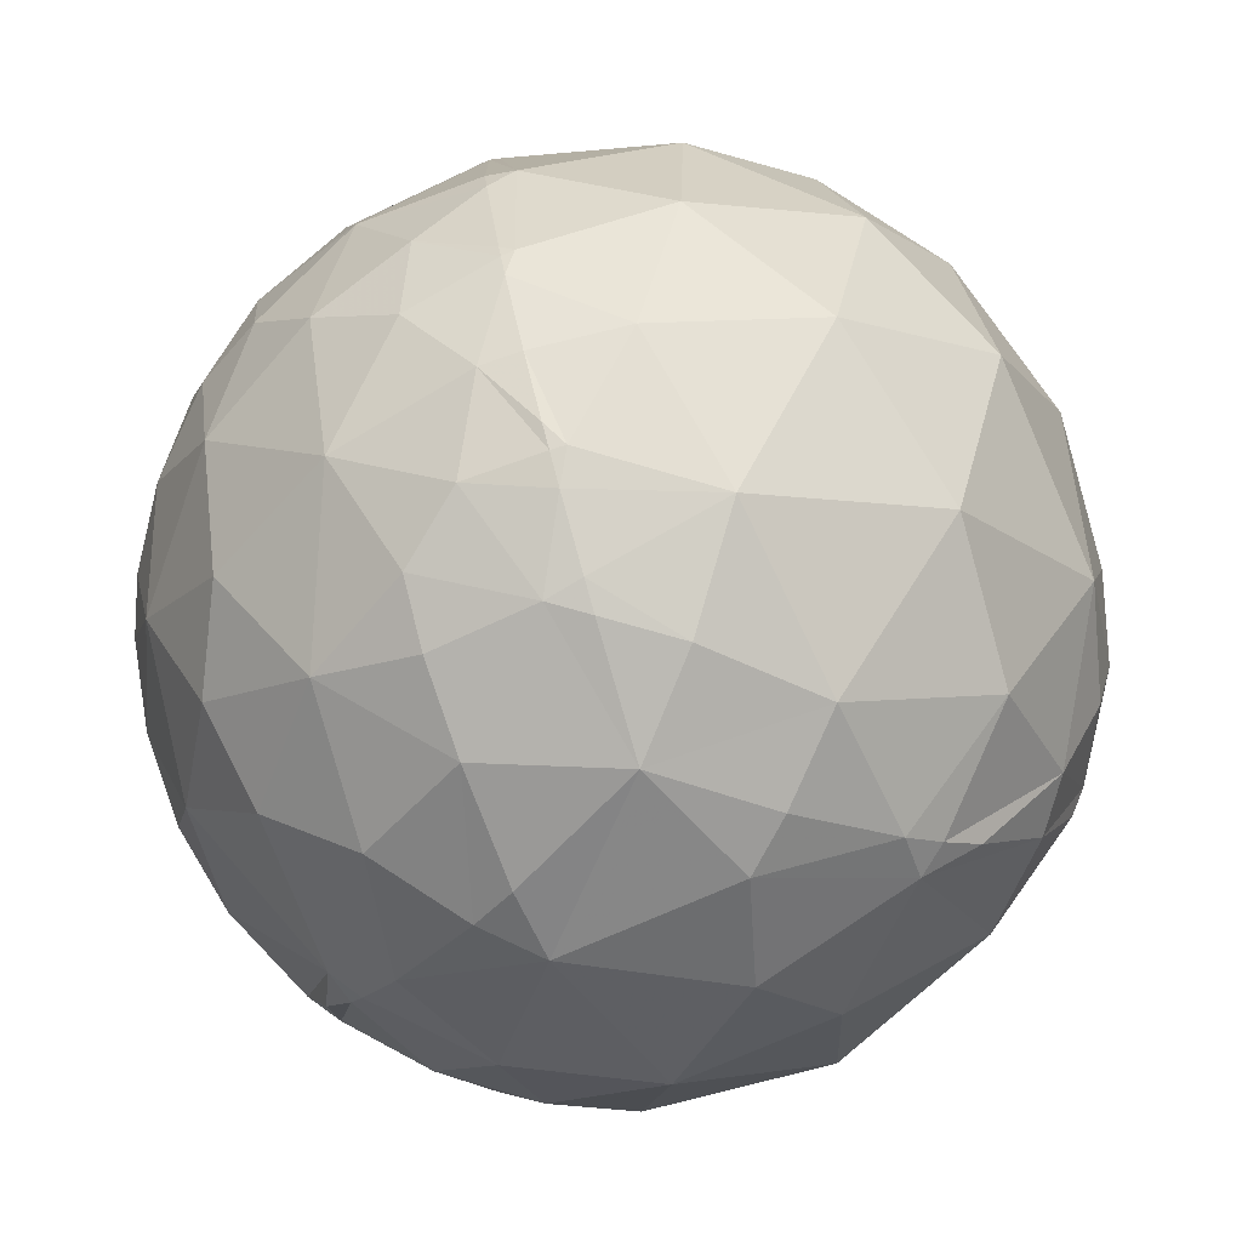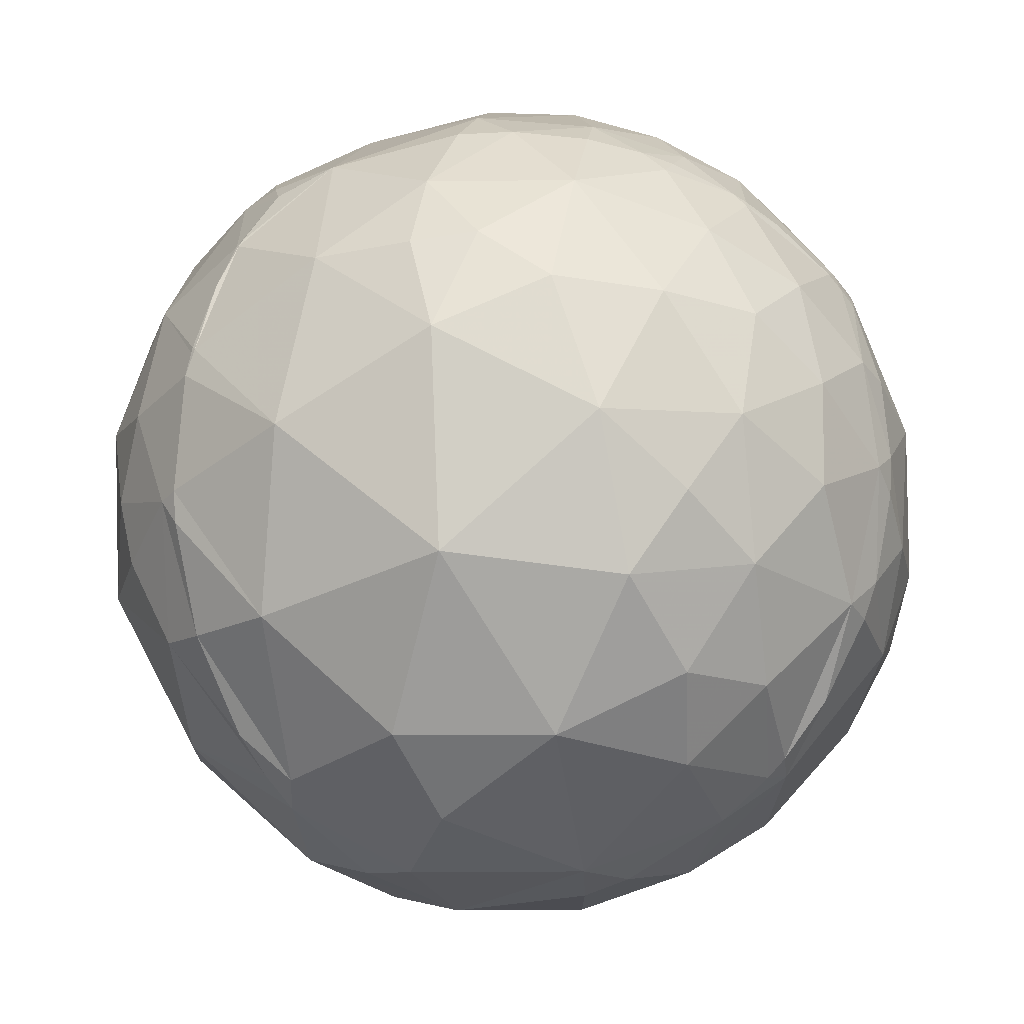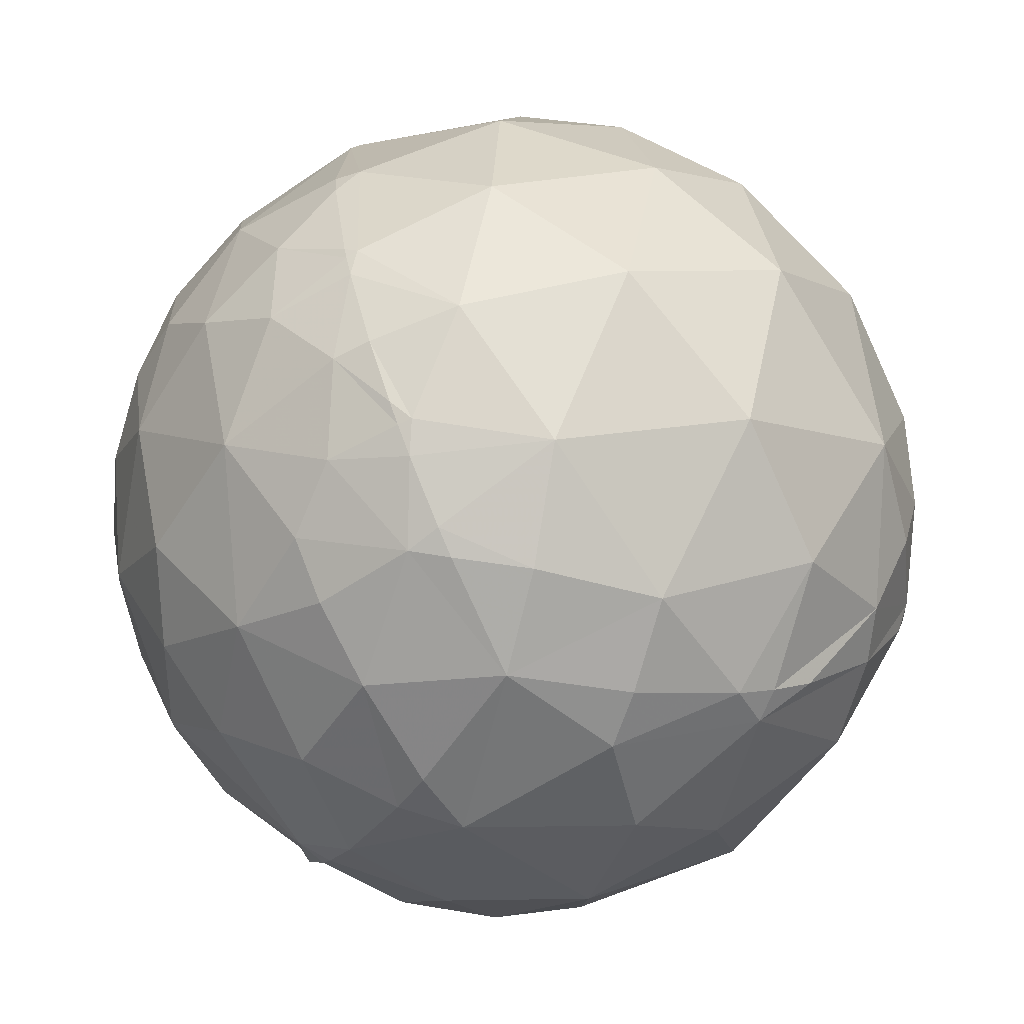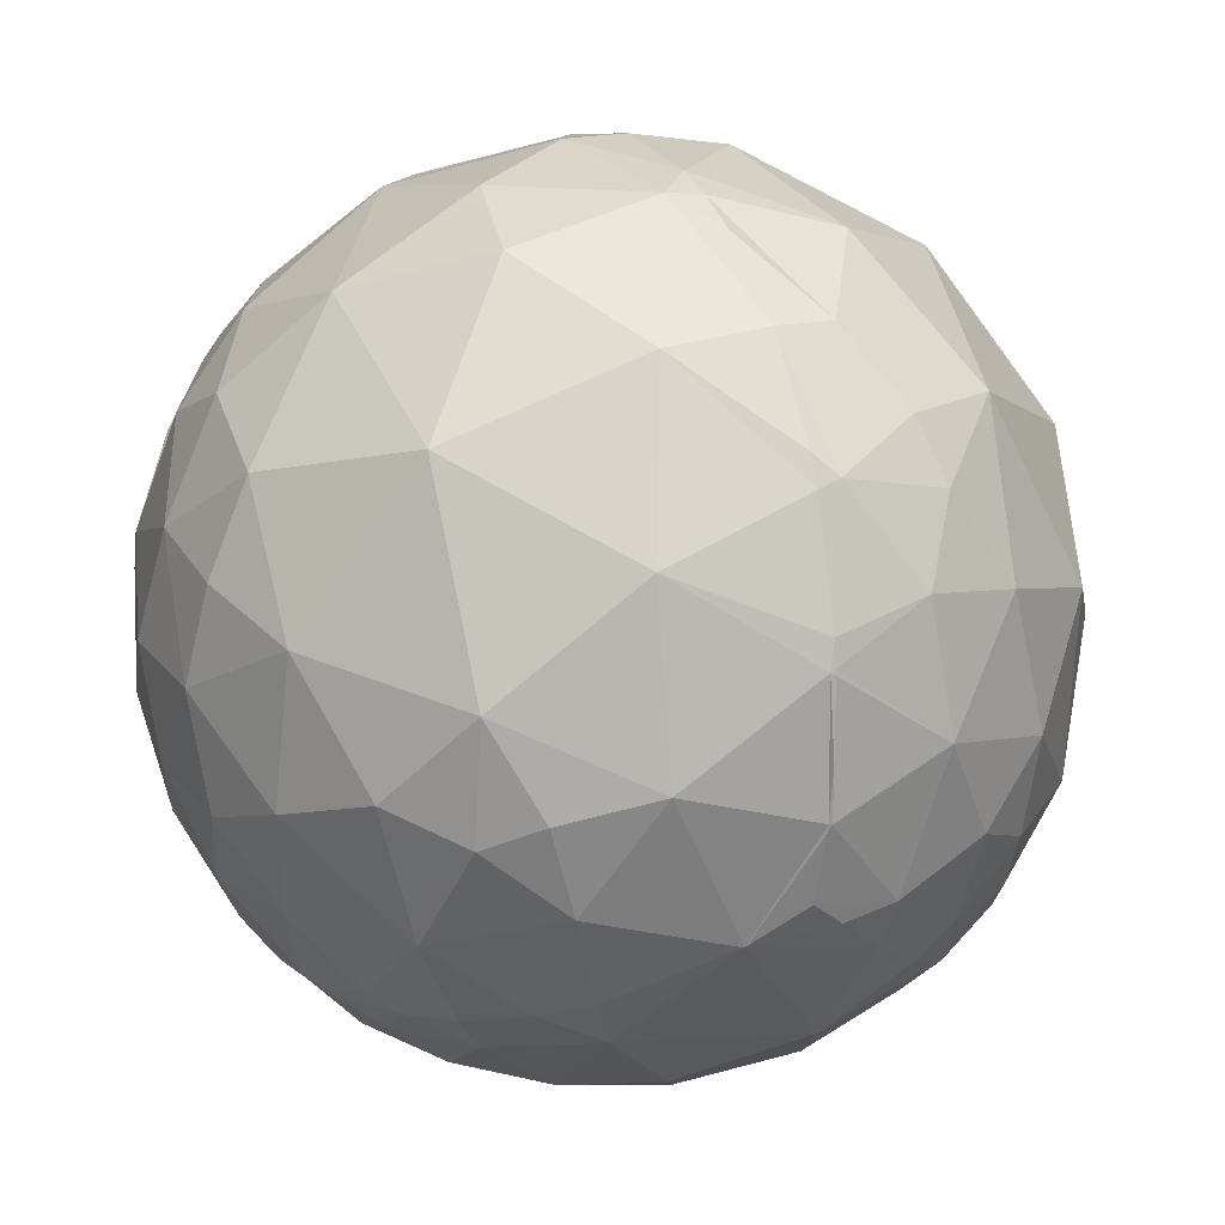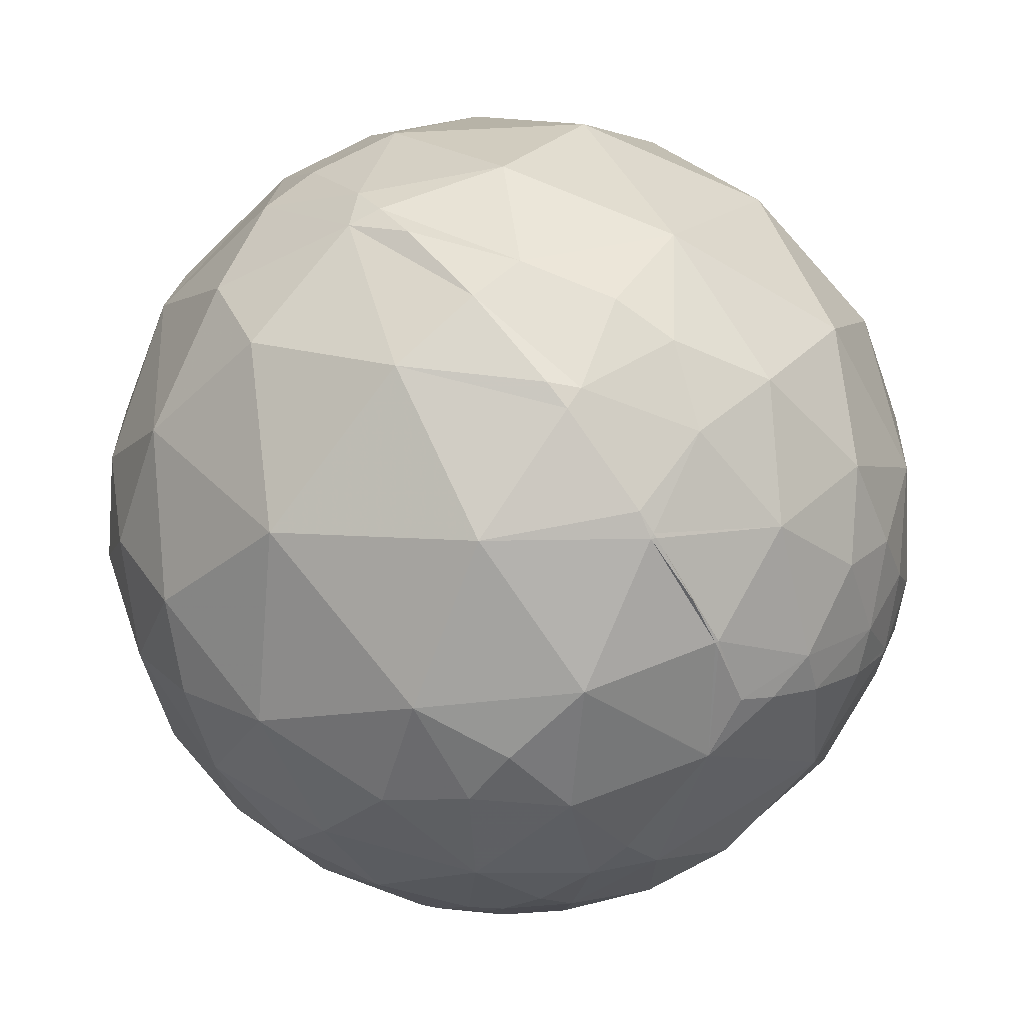
<metadata>
{"format":"obj","ext":"obj","renderer":"f3d","projection":"perspective","resolution":1024,"background":"white","views":[{"elev":-58.6,"azim":-136.4,"up":"+Z"},{"elev":-29.4,"azim":22.7,"up":"+Z"},{"elev":-53.1,"azim":-127.2,"up":"+Z"},{"elev":-77.8,"azim":-162.4,"up":"+Y"},{"elev":-70.1,"azim":-132.5,"up":"+Y"}]}
</metadata>
<code>
v -0.2457 -0.845 0.475
v 0.9464 -0.1325 0.2944
v -0.3323 0.7399 0.585
v -0.219 0.1872 -0.9576
v -0.4952 -0.5311 0.6876
v -0.1632 -0.5261 0.8346
v 0.2139 -0.7193 0.661
v 0.4689 -0.6192 0.6298
v -0.5835 -0.7623 0.28
v -0.09954 -0.8519 0.5142
v -0.324 -0.8887 0.3243
v 0.1774 -0.9206 0.348
v 0.6454 -0.6113 0.4581
v -0.6245 -0.781 -0.0116
v -0.1619 -0.9577 -0.238
v 0.3115 -0.9361 0.1633
v 0.6735 -0.7385 0.03313
v 0.1732 -0.8146 -0.5535
v 0.5389 -0.7972 -0.2723
v -0.07787 0.9102 0.4069
v 0.1053 0.8907 0.4421
v 0.2477 0.8989 0.3613
v 0.4196 0.8265 0.3753
v 0.4178 0.716 0.5593
v -0.522 0.8473 0.09823
v -0.1939 0.9695 0.15
v 0.1028 0.9669 0.2335
v 0.5603 0.8199 0.1173
v -0.292 0.9077 -0.3015
v -0.5121 0.8292 -0.2238
v -0.1115 0.9796 -0.1671
v 0.2025 0.9542 -0.2201
v 0.6057 0.7936 -0.05818
v -0.067 0.8617 -0.503
v 0.2742 0.8257 -0.4931
v 0.4501 0.6802 -0.5786
v 0.5437 0.7856 -0.2953
v -0.4509 -0.3728 0.811
v -0.1081 -0.2438 0.9638
v 0.1542 -0.5081 0.8474
v 0.5671 -0.4299 0.7025
v -0.5789 -0.2156 0.7864
v -0.08249 -0.01257 0.9965
v 0.614 0.0947 0.7836
v -0.6075 0.09244 0.7889
v -0.6162 0.3257 0.7171
v -0.2839 0.1729 0.9431
v -0.07375 0.202 0.9766
v 0.1621 0.1973 0.9669
v -0.08309 0.4297 0.8991
v 0.4592 0.2938 0.8384
v -0.4275 0.4409 0.7892
v -0.3832 0.7727 0.5061
v -0.188 0.6343 0.7499
v -0.003605 0.6238 0.7816
v 0.2626 0.5848 0.7675
v 0.2484 0.8059 0.5374
v 0.4763 0.6231 0.6204
v 0.7867 -0.4481 0.4246
v 0.7447 -0.6154 0.2581
v 0.8283 -0.5587 0.04249
v 0.8917 -0.4087 0.1946
v 0.7899 -0.5727 -0.2192
v 0.7695 -0.04342 0.6372
v 0.7463 0.1806 0.6407
v 0.9114 -0.1696 0.3749
v 0.9759 -0.1994 0.08876
v 0.9236 -0.3787 -0.05981
v 0.6372 0.2934 0.7126
v 0.8618 0.4263 0.275
v 0.9887 0.1293 0.07645
v 0.9201 0.3343 -0.2042
v 0.8969 0.4423 -0.0004737
v 0.9623 0.1053 -0.2508
v 0.5538 0.4873 0.6752
v 0.6296 0.6499 0.4256
v 0.7897 0.5758 -0.2117
v 0.8329 0.4284 -0.3504
v 0.6727 -0.6173 -0.408
v 0.5309 -0.6126 -0.5855
v 0.7542 -0.416 -0.508
v 0.2903 -0.4418 -0.8488
v -0.05291 -0.5507 -0.833
v -0.3714 -0.4114 -0.8324
v -0.6069 -0.5973 -0.5243
v 0.8775 -0.08195 -0.4726
v 0.6972 -0.1868 -0.6921
v 0.5008 -0.1774 -0.8472
v -0.03429 -0.32 -0.9468
v -0.2063 -0.1148 -0.9717
v 0.6284 0.1622 -0.7608
v 0.3132 0.362 -0.878
v 0.1786 0.007709 -0.9839
v 0.02147 0.3985 -0.9169
v 0.6919 0.5113 -0.5097
v -0.04659 0.5666 -0.8227
v -0.09947 0.6756 -0.7305
v -0.7174 -0.6757 -0.1694
v -0.785 -0.6161 0.06523
v -0.7595 -0.5266 0.382
v -0.6645 -0.4652 0.5848
v -0.5244 -0.003947 -0.8515
v -0.9947 -0.01614 -0.1015
v -0.7879 -0.2246 0.5734
v -0.9494 0.02639 0.313
v -0.6263 0.3659 -0.6883
v -0.8803 0.3518 -0.3183
v -0.8436 0.3102 0.4382
v -0.7238 0.2665 0.6365
v -0.4557 0.6227 -0.6361
v -0.3864 0.7906 -0.4751
v -0.265 0.7103 -0.6521
v -0.6406 0.6368 -0.4292
v -0.7401 0.6037 0.2964
v -0.6522 0.4749 0.5909
v -0.6078 -0.3694 0.7029
v -0.3965 -0.7331 0.5526
v 0.3688 -0.4717 0.8009
v 0.6523 -0.4929 0.5758
v -0.5955 -0.62 0.5108
v 0.4904 -0.8011 0.3431
v 0.7307 -0.3088 0.6088
v -0.4035 -0.914 0.04249
v -0.06523 -0.9849 0.1605
v 0.1641 -0.975 0.1501
v 0.4651 -0.8844 0.03799
v -0.8545 -0.4365 -0.2817
v -0.694 -0.6447 -0.3205
v -0.5272 -0.8043 -0.2742
v 0.2183 -0.9722 -0.08457
v -0.282 -0.7539 -0.5934
v 0.8976 -0.3281 -0.2946
v -0.00547 0.7799 0.6259
v 0.34 0.9221 0.1848
v 0.7493 0.6593 0.06245
v -0.3373 0.9369 -0.09177
v -0.7619 0.6419 -0.08592
v 0.04724 0.9989 0.006148
v 0.2295 0.9727 0.03348
v 0.4271 0.9033 -0.04099
v 0.685 0.7172 -0.1281
v 0.1741 0.6424 -0.7463
v 0.4735 0.4947 -0.7287
v -0.3433 -0.1669 0.9243
v 0.1725 -0.2333 0.957
v 0.5461 -0.2048 0.8123
v 0.4089 0.03085 0.9121
v 0.9786 -0.1311 -0.1588
v 0.576 -0.381 -0.7232
v -0.6901 -0.3144 -0.6519
v -0.9299 -0.3251 0.1722
v -0.8449 -0.009887 -0.5348
v 0.7447 0.3795 0.549
v 0.8802 0.1582 0.4474
v 0.8583 0.255 -0.4453
v -0.428 0.272 -0.8619
v -0.8142 0.09794 0.5723
v -0.947 0.3058 0.09821
v -0.2778 0.498 -0.8215
v -0.1026 -0.8529 0.5119
v -0.09941 -0.8528 0.5126
v -0.09738 -0.8528 0.5131
v 0.2035 -0.8084 0.5524
v 0.325 -0.7668 0.5535
v 0.4824 -0.6895 0.5402
v 0.59 -0.6181 0.5194
v 0.65 -0.57 0.5026
v 0.7612 -0.4592 0.458
v 0.7826 -0.4336 0.4467
v 0.8369 -0.3598 0.4125
v 0.9141 -0.2189 0.3414
v 0.9311 -0.1769 0.3189
v 0.9913 -0.09957 0.08598
v 0.9926 -0.06674 -0.1012
v 0.9801 -0.04967 -0.1921
v 0.9204 -0.009561 -0.391
v 0.8823 0.007706 -0.4706
v 0.7665 0.04748 -0.6405
v 0.6534 0.07693 -0.7531
v 0.6072 0.08731 -0.7897
v 0.4855 0.1113 -0.8671
v 0.2356 0.149 -0.9604
v 0.1206 0.1622 -0.9794
v -0.3356 -0.07269 -0.9392
v -0.4196 -0.3095 -0.8533
v -0.4443 -0.3956 -0.8038
v -0.4669 -0.4894 -0.7366
v -0.4933 -0.6664 -0.559
v -0.4877 -0.805 -0.3379
v -0.4801 -0.8341 -0.2717
v -0.4302 -0.9026 -0.01539
v -0.4154 -0.9088 0.03982
v -0.4118 -0.9098 0.05236
v -0.3605 -0.9087 0.2106
v -0.3176 -0.8924 0.3204
v -0.3104 -0.8887 0.3374
v -0.2845 -0.7891 0.5444
v -0.3389 -0.6889 0.6408
v -0.3978 -0.5372 0.7438
v -0.4388 -0.3808 0.8139
v -0.4435 -0.3574 0.8219
v -0.4682 -0.1936 0.8621
v -0.4788 -0.04399 0.8768
v -0.4775 0.1289 0.8691
v -0.4406 0.4213 0.7927
v -0.4375 0.4357 0.7866
v -0.4359 0.4427 0.7836
v -0.4267 0.4817 0.7655
v -0.3333 0.4224 -0.8429
v -0.3577 0.4759 -0.8035
v -0.4077 0.5916 -0.6956
v -0.4266 0.6385 -0.6405
v -0.4395 0.6722 -0.5959
v -0.467 0.7517 -0.4658
v -0.4856 0.826 -0.2861
v -0.4875 0.8412 -0.2338
v -0.4879 0.8485 -0.2049
v -0.4742 0.8793 0.04554
v -0.4658 0.8782 0.1088
v -0.3726 0.7913 0.4847
v -0.3662 0.7835 0.5019
v -0.3608 0.7768 0.5162
v -0.3362 0.7451 0.5761
v 0.9423 -0.1081 0.3167
v 0.9068 0.01325 0.4213
v 0.8606 0.1106 0.4971
v 0.8247 0.1696 0.5395
v 0.75 0.2687 0.6043
v 0.6898 0.3342 0.6422
v 0.5817 0.4311 0.6898
v 0.5425 0.4613 0.7021
v 0.4263 0.5388 0.7267
v 0.3168 0.598 0.7362
v 0.2904 0.6105 0.7368
v 0.2621 0.6233 0.7367
v 0.1793 0.6567 0.7326
v -0.00462 0.7107 0.7035
v -0.08207 0.7255 0.6833
v -0.3284 0.7401 0.5869
f 226 227 65 64
f 36 37 95
f 170 171 66
f 167 168 119
f 1 160 10 197
f 165 166 8
f 160 1 196
f 163 164 7
f 215 214 113 30
f 239 3 208 52 54
f 161 162 10
f 108 109 115
f 168 169 122 119
f 15 131 18
f 235 236 56
f 160 161 10
f 162 163 7 10
f 166 167 119 8
f 235 234 24 57
f 164 165 8 7
f 236 237 55 56
f 29 136 31
f 58 75 76
f 232 233 56
f 9 99 14
f 169 170 66 122
f 233 234 56
f 28 23 76
f 171 172 66
f 229 228 153
f 43 39 145
f 172 2 224 66
f 58 76 24
f 2 172 67 173
f 95 91 143
f 224 2 173 71
f 172 171 62 67
f 234 233 58 24
f 171 170 59 62
f 79 81 63
f 146 44 147
f 170 169 59
f 115 109 46
f 169 168 59
f 105 104 157
f 168 167 13 59
f 16 121 12
f 231 230 75
f 144 6 39
f 237 238 54 55
f 167 166 13
f 194 193 123
f 166 165 121 13
f 229 230 69
f 107 158 137
f 165 164 121
f 57 24 23
f 164 163 12 121
f 163 162 12
f 238 237 133
f 162 161 124 12
f 232 231 75
f 161 160 196 195 124
f 127 151 103
f 225 226 64 66
f 224 225 66
f 227 228 65
f 228 229 69 65
f 230 231 51 69
f 203 202 144
f 105 108 158
f 231 232 56 51
f 234 235 56
f 238 239 54
f 21 20 133
f 3 239 223
f 236 235 57 133
f 239 238 133 222 223
f 44 69 51
f 237 236 133
f 226 225 154
f 233 232 75 58
f 230 229 153 75
f 228 227 154 153
f 217 216 30
f 227 226 154
f 121 126 17
f 225 224 71 154
f 39 43 144
f 208 207 52
f 207 206 52
f 206 205 52
f 97 159 112
f 205 204 47 52
f 27 139 138
f 204 203 144 47
f 202 201 144
f 199 200 38 5
f 114 158 108
f 201 200 6 144
f 62 60 61
f 200 199 6
f 211 212 112 159
f 135 76 70
f 199 198 6
f 198 197 10 6
f 1 197 117 11 196
f 197 198 117
f 88 82 93
f 198 199 5 117
f 145 39 6
f 200 201 38
f 98 127 128
f 61 63 68
f 201 202 42 38
f 62 68 67
f 202 203 45 42
f 183 182 93
f 203 204 45
f 204 205 45
f 184 4 90
f 205 206 46 45
f 206 207 115 46
f 207 208 53 115
f 208 3 223 53
f 4 183 93
f 104 105 151
f 182 181 93
f 181 180 88 93
f 136 26 31
f 43 48 47
f 180 179 87 88
f 6 40 145
f 179 178 86 87
f 178 177 86
f 177 176 86
f 176 175 148 86
f 90 93 89
f 108 105 157
f 175 174 148
f 174 173 67 148
f 26 138 31
f 173 174 71
f 185 186 150 102
f 174 175 74 71
f 175 176 74
f 176 177 155 74
f 102 150 152
f 177 178 91 155
f 188 187 84 131
f 35 32 37
f 178 179 91
f 179 180 91
f 72 78 77
f 137 113 107
f 180 181 91
f 181 182 92 91
f 17 19 63
f 182 183 94 92
f 183 4 94
f 195 194 123 124
f 193 192 123
f 192 191 123
f 191 190 15 123
f 212 213 111 112
f 80 82 149
f 145 147 49
f 190 189 131 15
f 189 188 131
f 187 186 84
f 129 14 98
f 186 185 84
f 108 157 109
f 185 184 90 84
f 4 184 102
f 149 82 88
f 184 185 102
f 186 187 85 150
f 187 188 85
f 188 189 129 85
f 104 45 157
f 189 190 129
f 190 191 129
f 191 192 14 129
f 192 193 9 14
f 103 152 127
f 193 194 11 9
f 194 195 11
f 77 135 73
f 195 196 11
f 209 4 156
f 158 114 137
f 223 222 53
f 101 104 100
f 222 221 53
f 221 220 53
f 220 219 25 53
f 134 139 27
f 219 218 25
f 218 217 30 25
f 216 215 30
f 63 132 68
f 214 213 110 113
f 213 212 110
f 114 53 25
f 212 211 110
f 139 134 140
f 31 32 34
f 211 210 106 110
f 210 209 156 106
f 159 97 96
f 4 209 159
f 209 210 159
f 210 211 159
f 213 214 111
f 214 215 111
f 215 216 29 111
f 49 147 51
f 216 217 136 29
f 217 218 136
f 218 219 26 136
f 104 151 100
f 62 59 60
f 219 220 26
f 220 221 20 26
f 221 222 133 20
f 13 121 60
f 125 130 16
f 130 125 124
f 129 98 128
f 16 130 126
f 125 16 12
f 134 27 22
f 49 50 48
f 50 49 56
f 48 50 47
f 99 151 127
f 49 48 43
f 115 53 114
f 72 73 71
f 73 72 77
f 71 73 70
f 72 71 74
f 76 75 153
f 79 80 81
f 80 79 19
f 8 119 41
f 81 80 149
f 80 18 82
f 18 80 19
f 82 18 83
f 84 90 89
f 118 8 41
f 151 105 103
f 104 42 45
f 99 127 98
f 42 104 116
f 112 111 34
f 5 38 116
f 116 38 42
f 5 116 101
f 40 7 118
f 92 142 143
f 7 40 6
f 7 6 10
f 118 7 8
f 40 118 145
f 45 46 109
f 100 9 120
f 9 100 99
f 50 54 52
f 120 9 117
f 100 120 101
f 9 11 117
f 91 95 155
f 120 117 5
f 12 124 125
f 99 100 151
f 121 16 126
f 60 59 13
f 126 130 19
f 19 130 18
f 114 108 115
f 126 19 17
f 82 83 89
f 131 84 83
f 81 132 63
f 132 81 86
f 79 63 19
f 124 15 130
f 24 76 23
f 97 112 34
f 43 145 49
f 138 26 27
f 27 26 20
f 20 21 27
f 27 21 22
f 31 138 32
f 29 31 34
f 159 96 94
f 77 141 135
f 141 77 37
f 135 141 33
f 34 35 142
f 35 34 32
f 142 35 36
f 34 142 97
f 78 72 155
f 77 78 95
f 96 97 142
f 113 106 107
f 104 101 116
f 64 44 146
f 103 107 152
f 44 64 65
f 64 146 122
f 64 122 66
f 122 146 41
f 132 148 68
f 148 132 86
f 107 103 158
f 68 148 67
f 43 47 144
f 69 44 65
f 154 70 153
f 70 154 71
f 153 70 76
f 72 74 155
f 90 4 93
f 92 94 142
f 102 156 4
f 156 102 106
f 106 102 152
f 22 23 134
f 152 107 106
f 109 157 45
f 50 55 54
f 55 50 56
f 143 91 92
f 95 143 36
f 94 96 142
f 106 113 110
f 5 101 120
f 118 41 146
f 41 119 122
f 98 14 99
f 123 15 124
f 103 105 158
f 130 15 18
f 138 139 32
f 121 17 60
f 60 17 61
f 150 127 152
f 61 17 63
f 62 61 68
f 128 127 85
f 129 128 85
f 18 131 83
f 85 127 150
f 83 84 89
f 118 146 145
f 133 57 21
f 21 57 22
f 22 57 23
f 94 4 159
f 114 25 137
f 137 25 30
f 134 23 28
f 134 28 140
f 28 76 135
f 28 135 33
f 137 30 113
f 32 139 140
f 140 28 33
f 140 33 37
f 32 140 37
f 33 141 37
f 111 29 34
f 35 37 36
f 95 78 155
f 77 95 37
f 142 36 143
f 146 147 145
f 147 44 51
f 81 87 86
f 87 81 149
f 149 88 87
f 82 89 93
f 52 47 50
f 49 51 56
f 70 73 135

</code>
